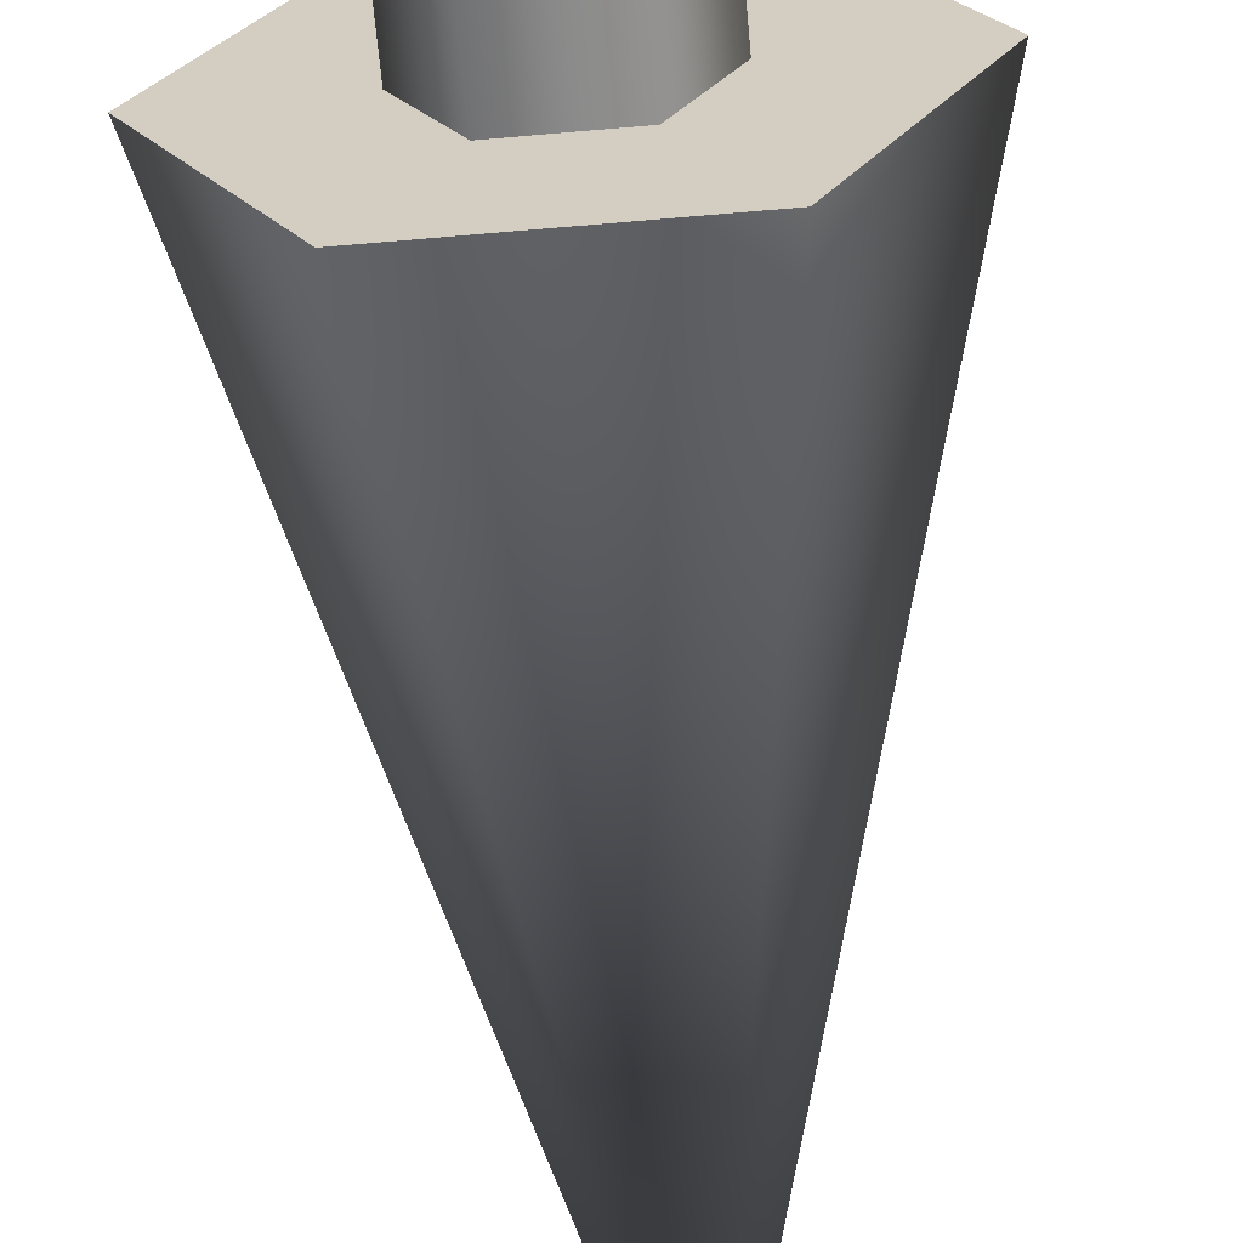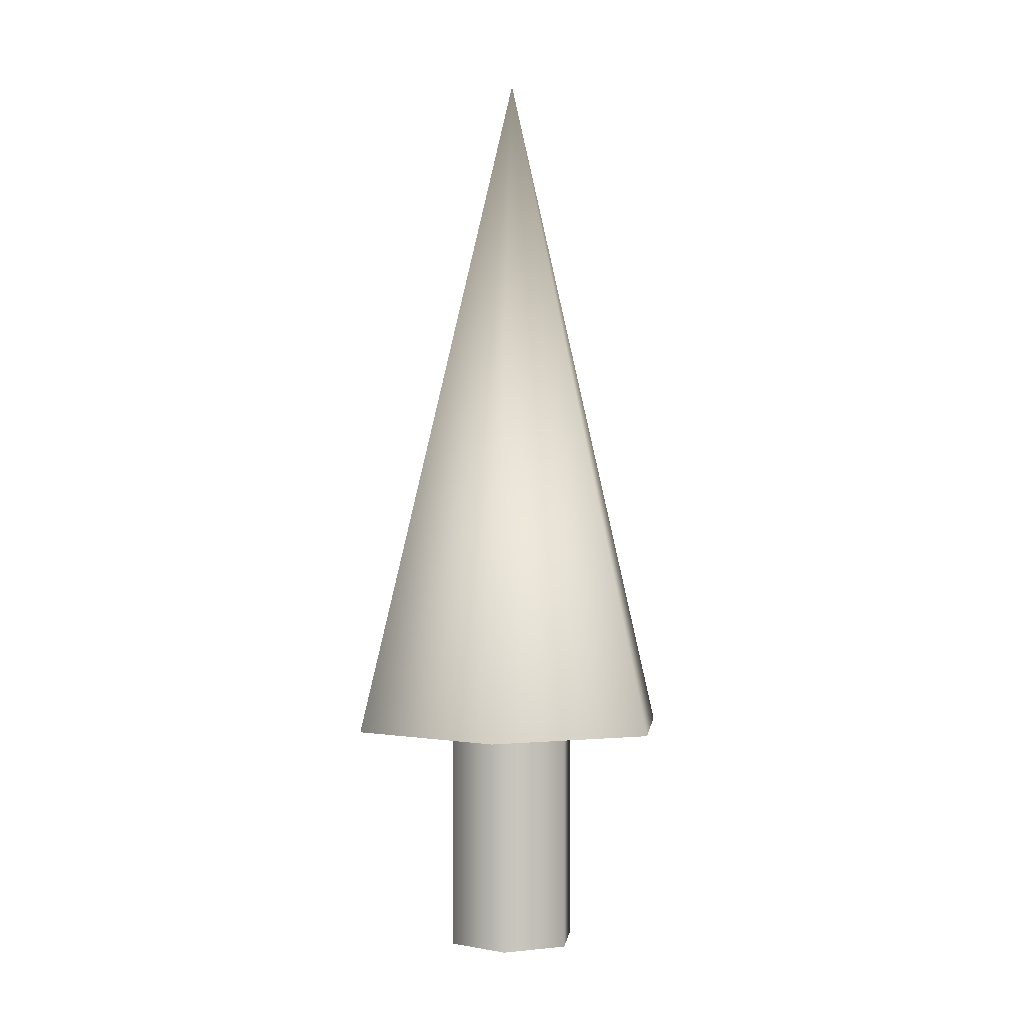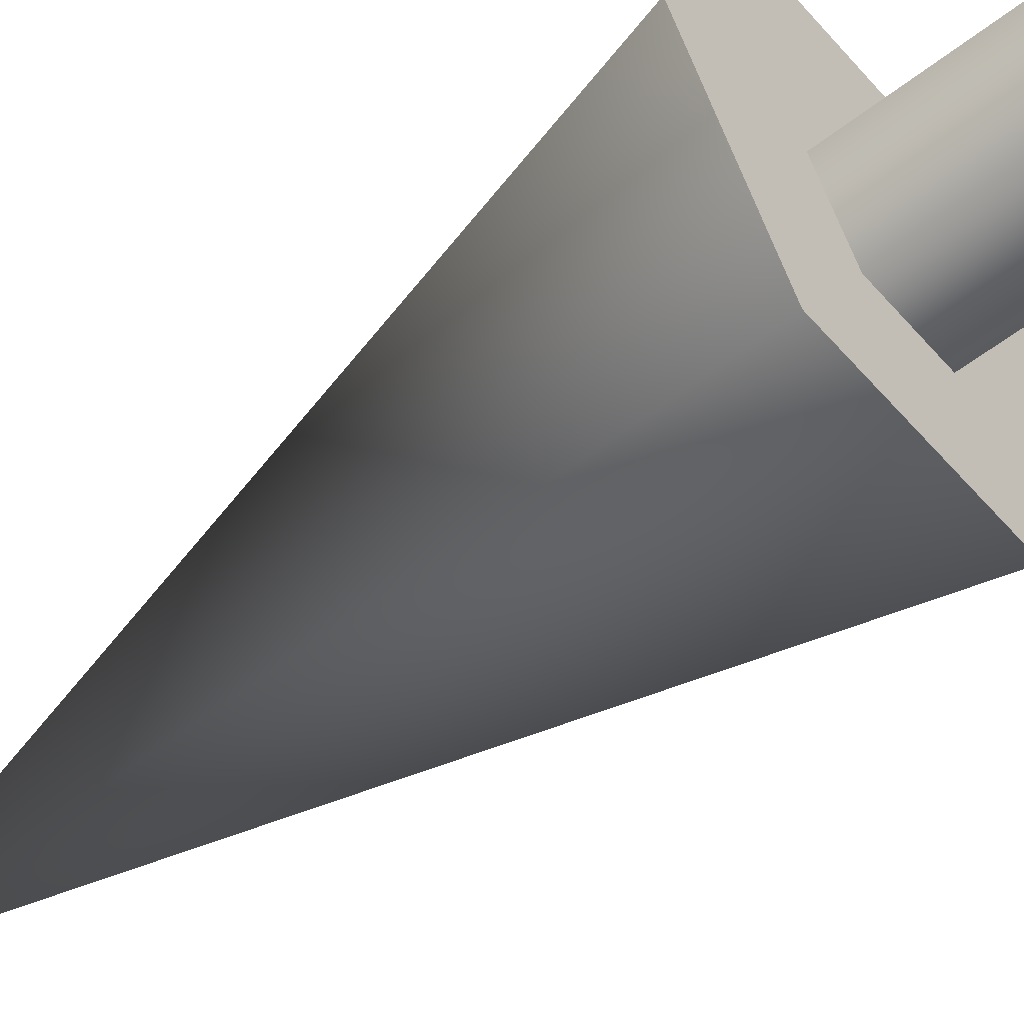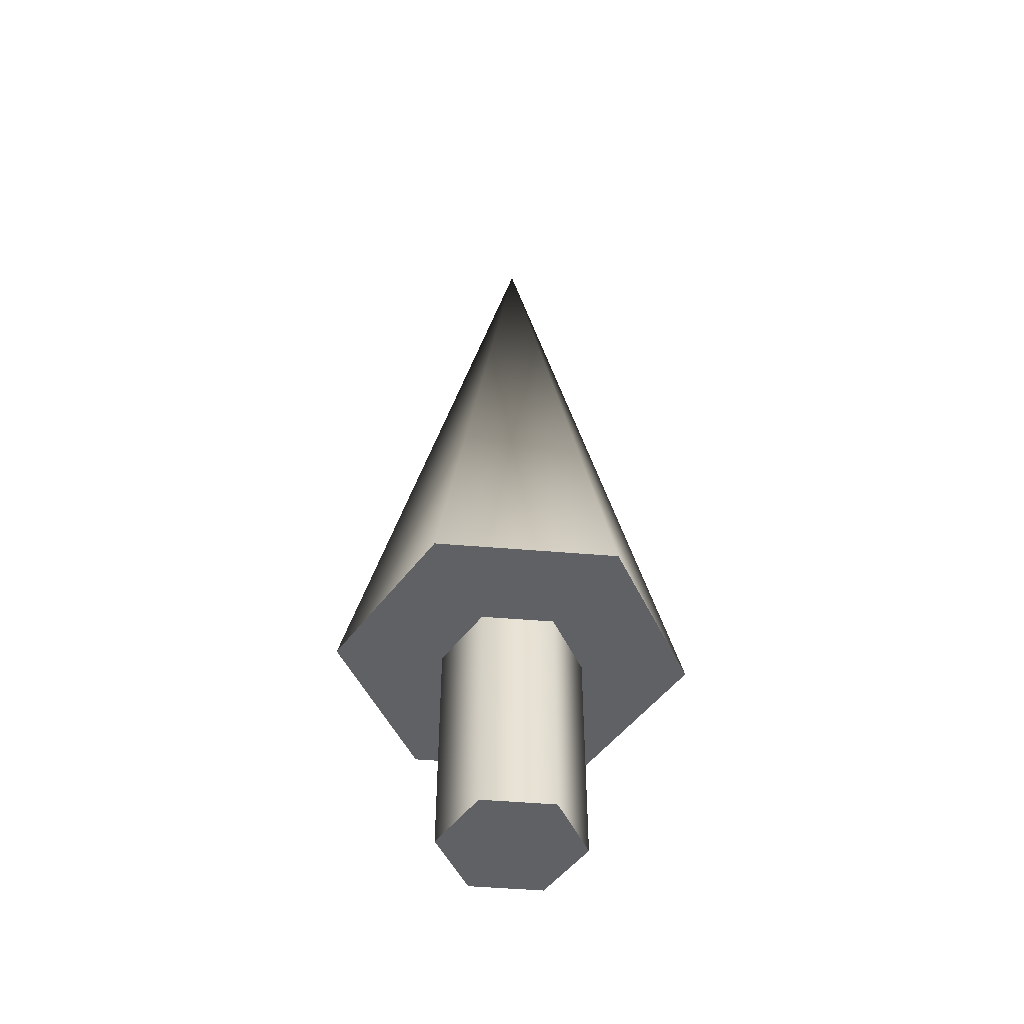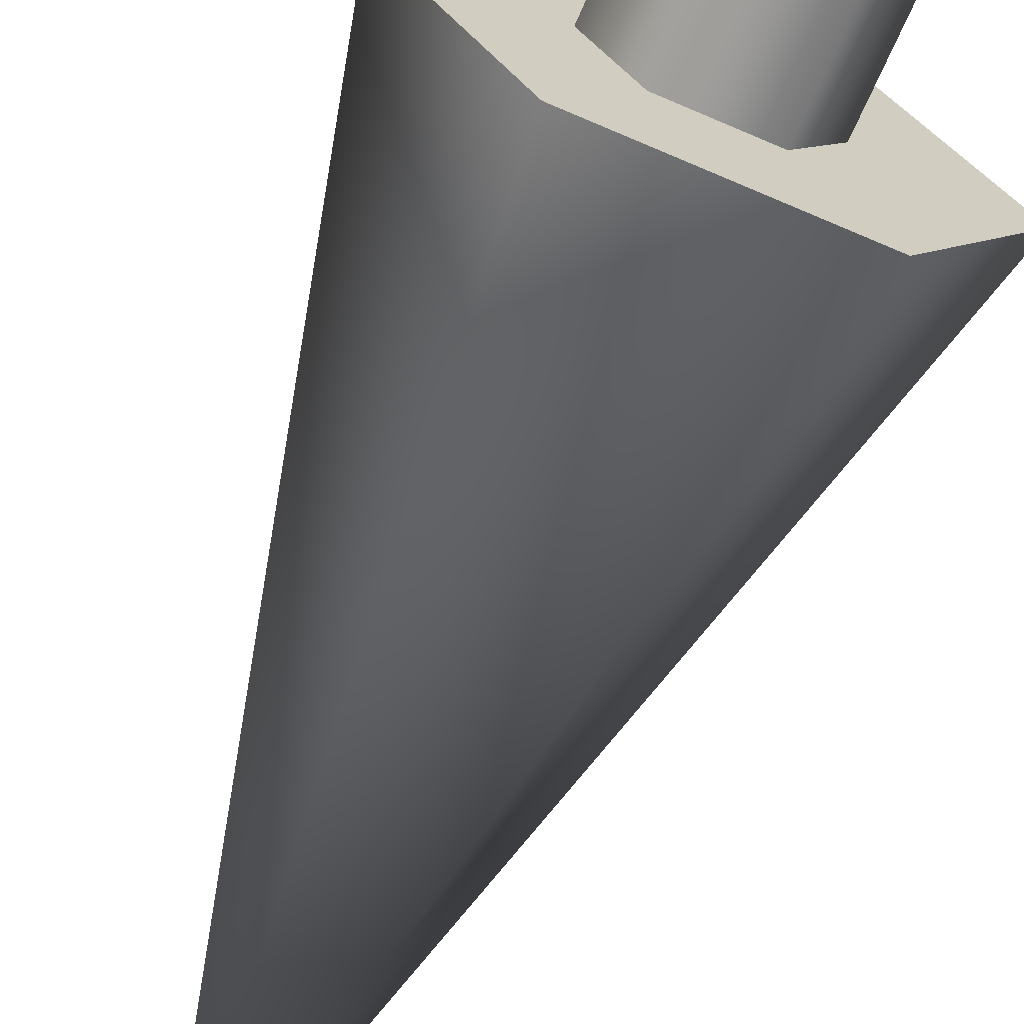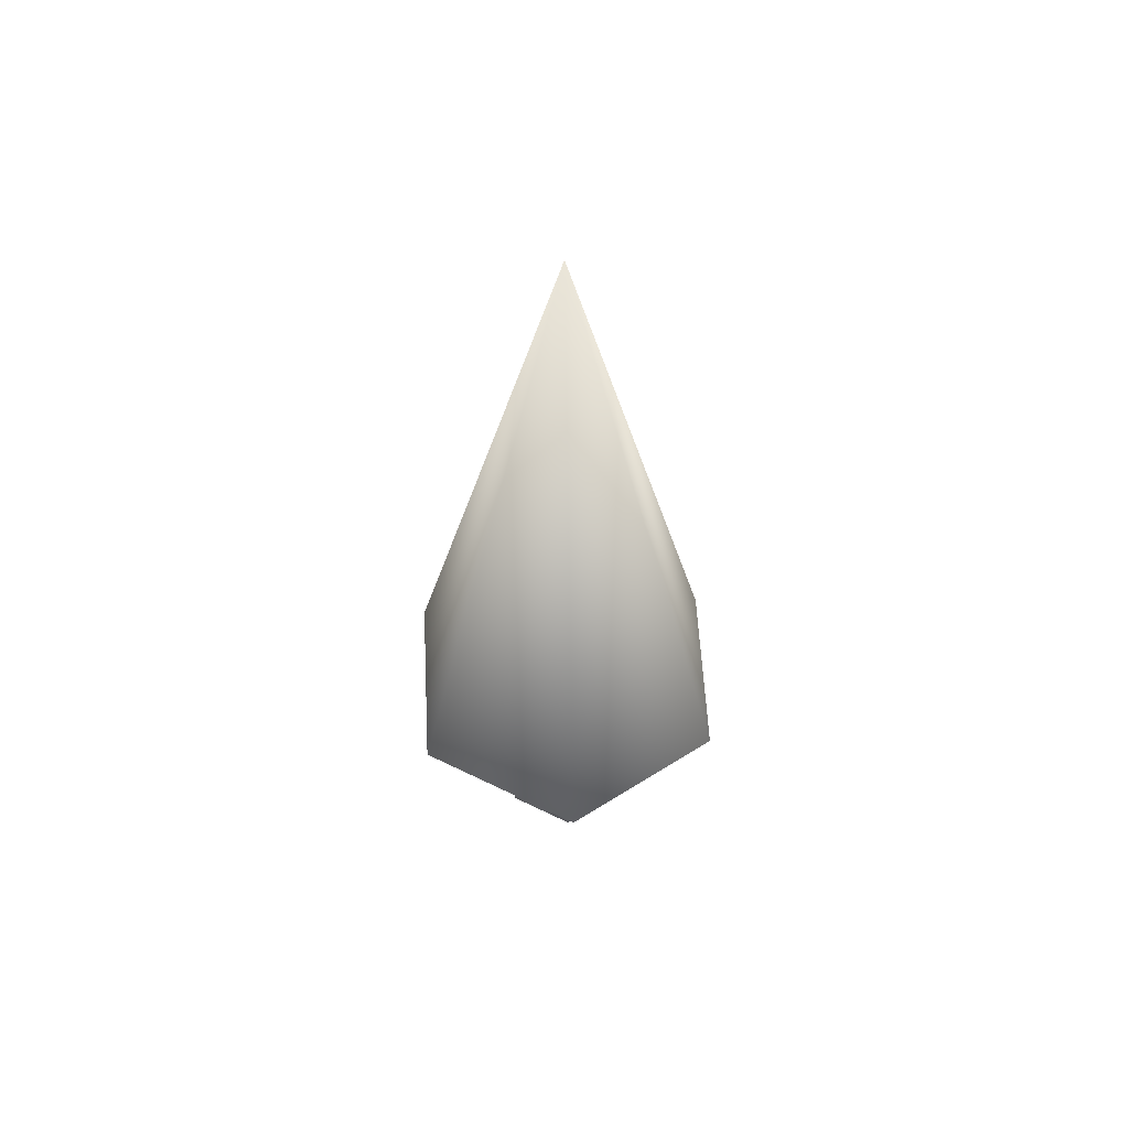
<metadata>
{"format":"obj","ext":"obj","renderer":"f3d","projection":"perspective","resolution":1024,"background":"white","views":[{"elev":-63.1,"azim":-174.9,"up":"+Y"},{"elev":-0.1,"azim":156.6,"up":"+Z"},{"elev":-54.0,"azim":129.8,"up":"+Y"},{"elev":-49.7,"azim":114.7,"up":"+Z"},{"elev":-68.6,"azim":156.5,"up":"+Y"},{"elev":58.6,"azim":146.9,"up":"+Z"}]}
</metadata>
<code>
v 0.075 0 0
v 0.0375 0.06495 0
v -0.0375 0.06495 0
v -0.075 0 0
v -0.0375 -0.06495 0
v 0.0375 -0.06495 0
v 0.075 0 0
v 0.0375 0.06495 0
v -0.0375 0.06495 0
v -0.075 0 0
v -0.0375 -0.06495 0
v 0.0375 -0.06495 0
v 0.075 0 0.25
v 0.0375 0.06495 0.25
v -0.0375 0.06495 0.25
v -0.075 0 0.25
v -0.0375 -0.06495 0.25
v 0.0375 -0.06495 0.25
v 0.075 0 0.25
v 0.0375 0.06495 0.25
v -0.0375 0.06495 0.25
v -0.075 0 0.25
v -0.0375 -0.06495 0.25
v 0.0375 -0.06495 0.25
v 0.1875 0 0.25
v 0.09375 0.1624 0.25
v -0.09375 0.1624 0.25
v -0.1875 0 0.25
v -0.09375 -0.1624 0.25
v 0.09375 -0.1624 0.25
v 0 0 1
v 0.1875 0 0.25
v 0.09375 0.1624 0.25
v -0.09375 0.1624 0.25
v -0.1875 0 0.25
v -0.09375 -0.1624 0.25
v 0.09375 -0.1624 0.25
f 1 3 2
f 1 4 3
f 1 5 4
f 1 6 5
f 7 14 13
f 7 8 14
f 8 15 14
f 8 9 15
f 9 16 15
f 9 10 16
f 10 17 16
f 10 11 17
f 11 18 17
f 11 12 18
f 12 13 18
f 12 7 13
f 19 26 25
f 19 20 26
f 20 27 26
f 20 21 27
f 21 28 27
f 21 22 28
f 22 29 28
f 22 23 29
f 23 30 29
f 23 24 30
f 24 25 30
f 24 19 25
f 31 32 33
f 31 33 34
f 31 34 35
f 31 35 36
f 31 36 37
f 31 37 32

</code>
